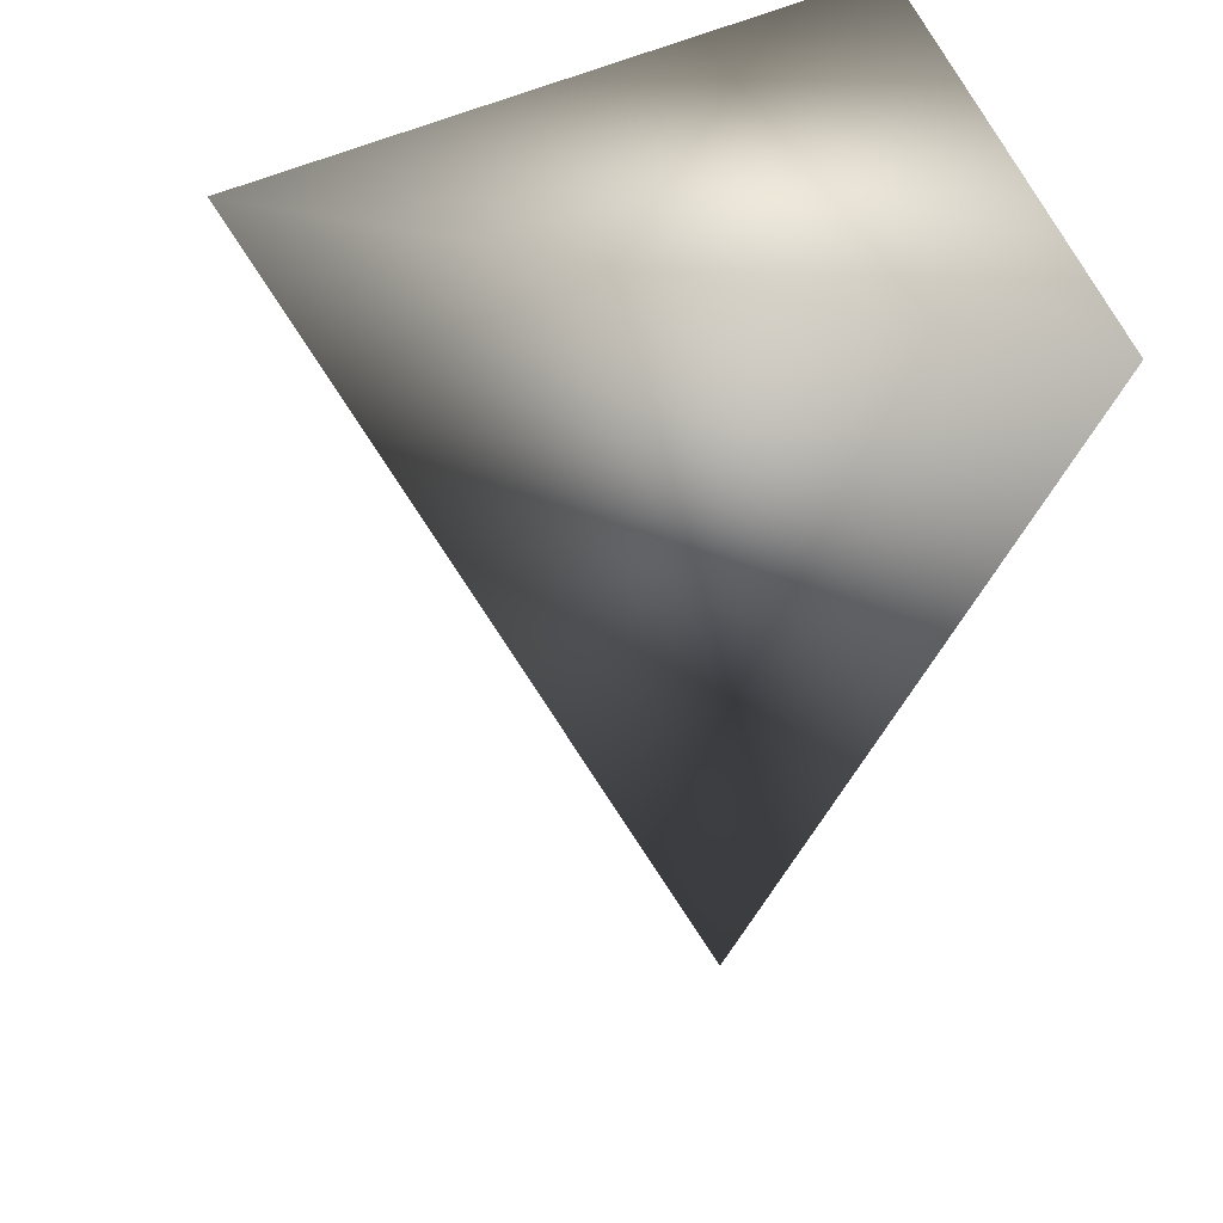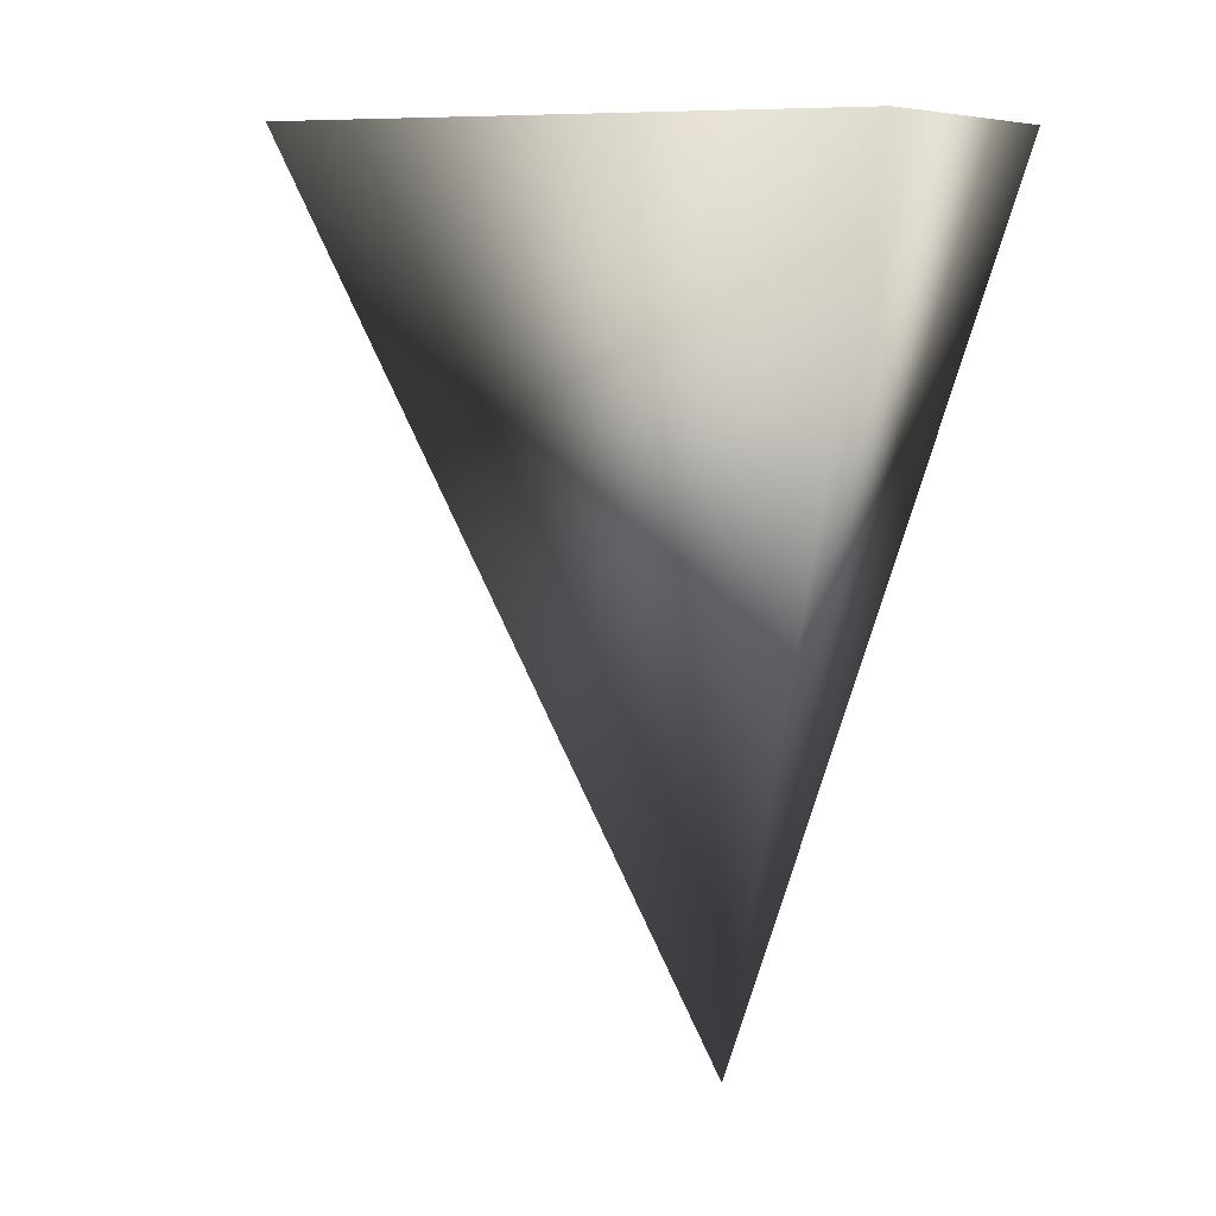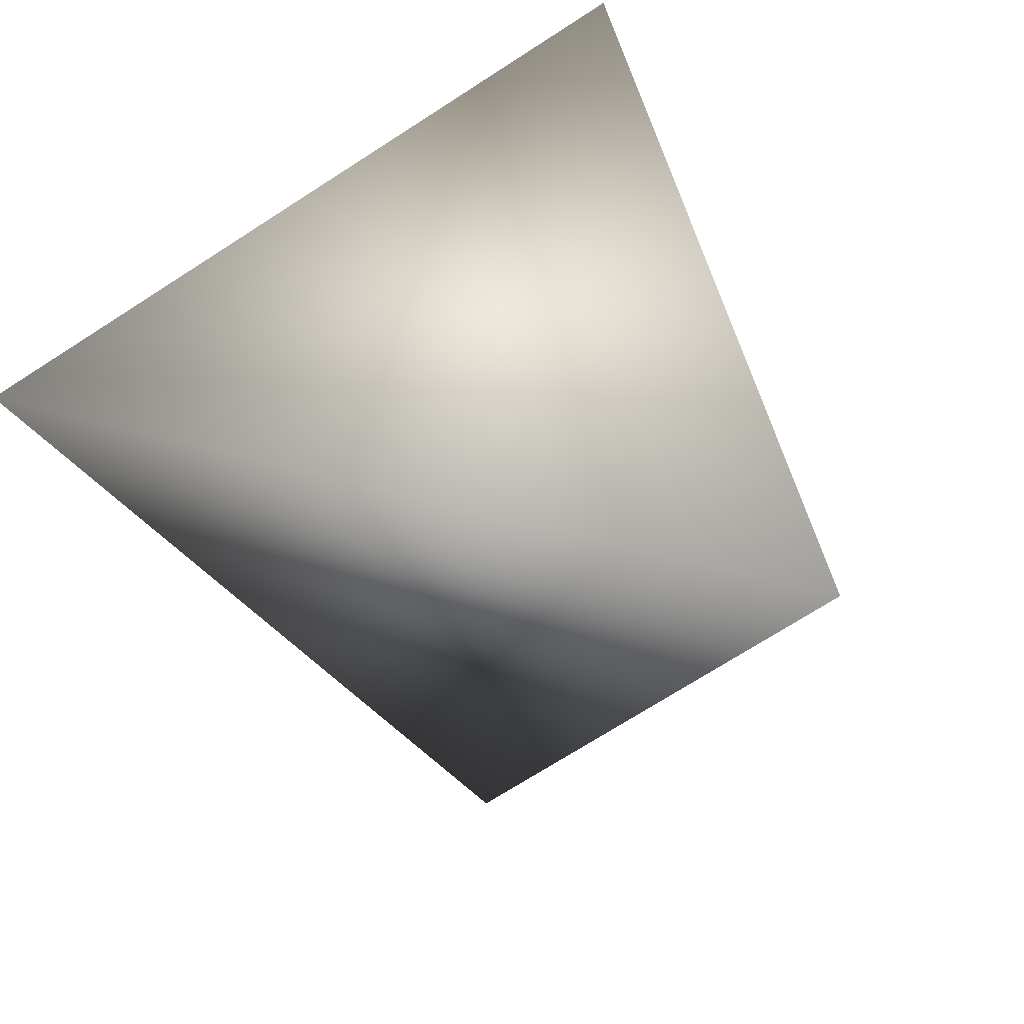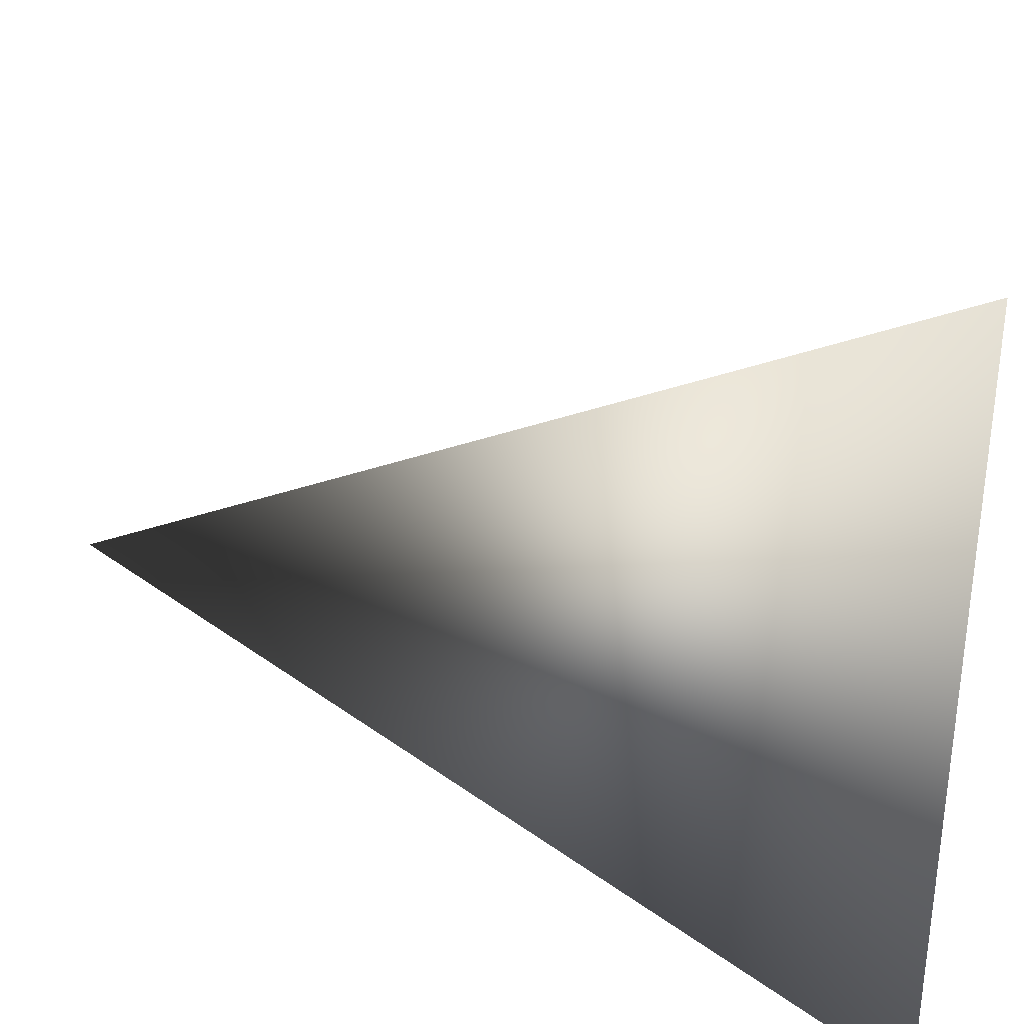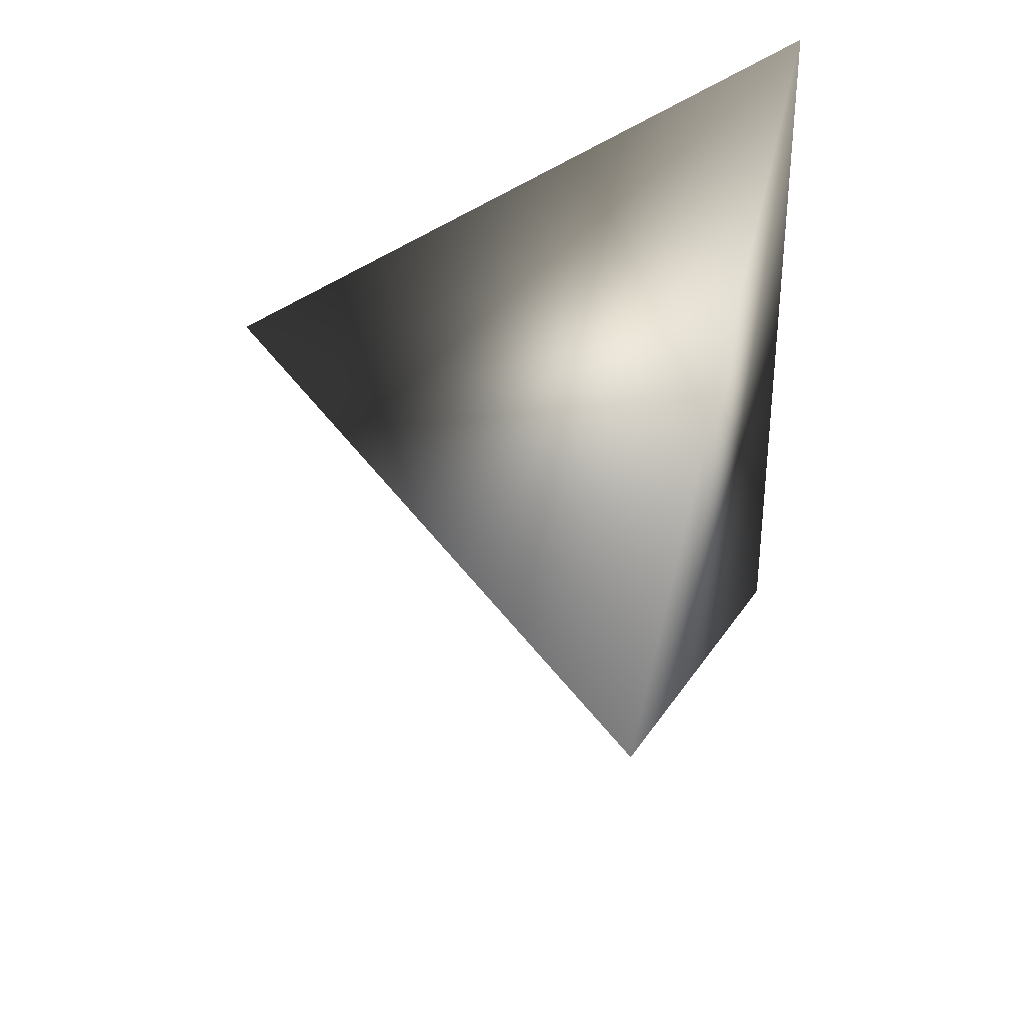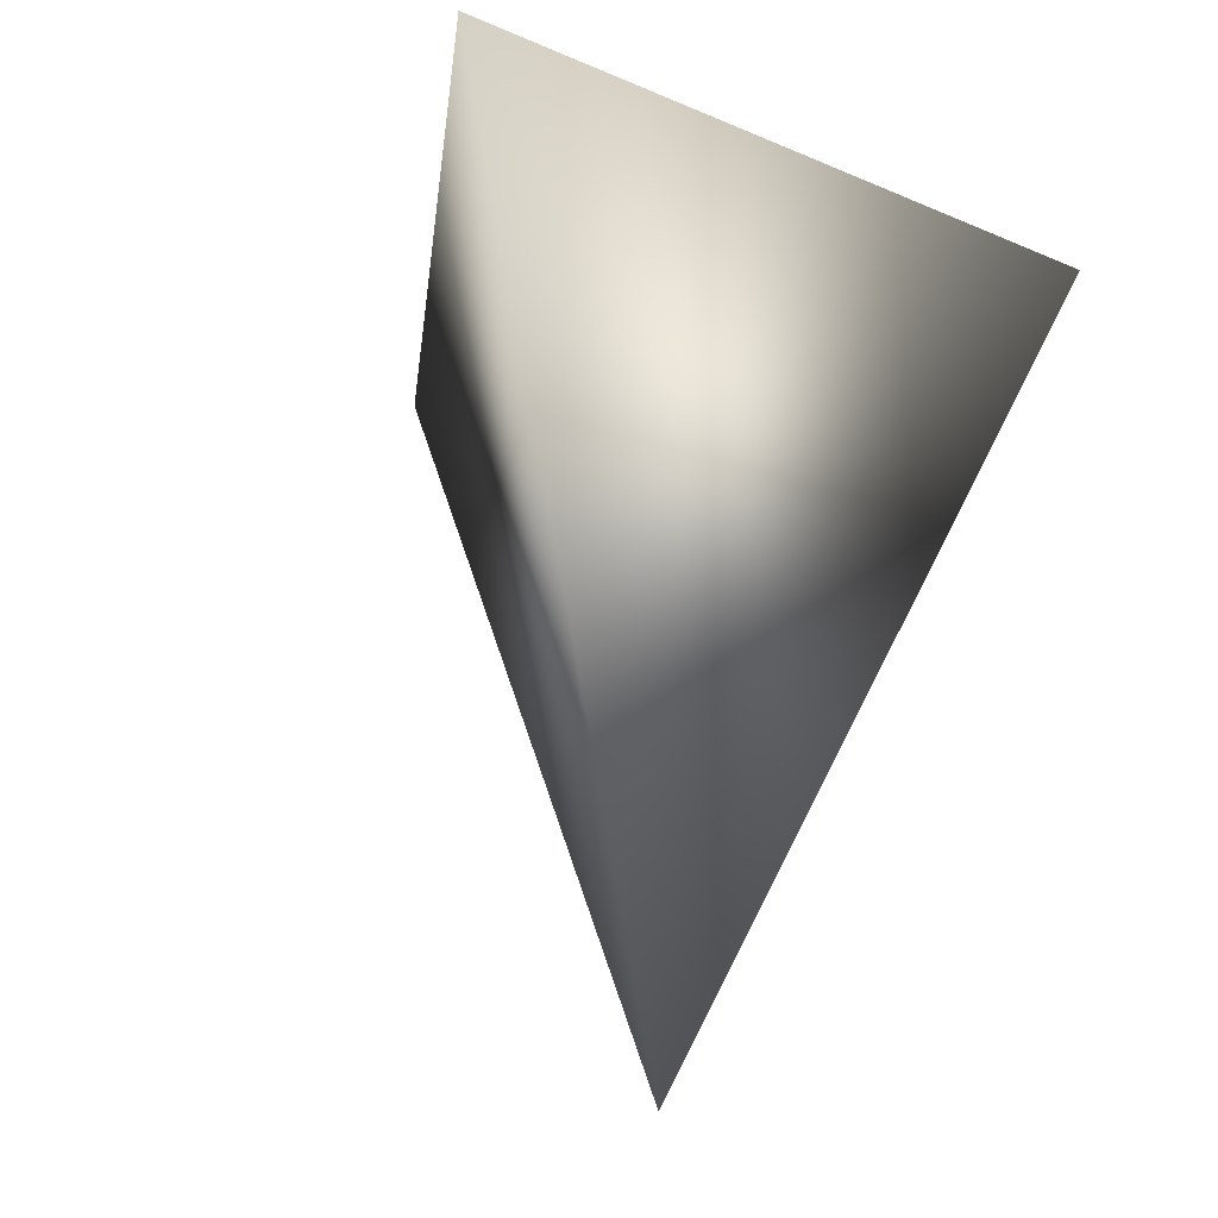
<metadata>
{"format":"obj","ext":"obj","renderer":"f3d","projection":"perspective","resolution":1024,"background":"white","views":[{"elev":34.1,"azim":-99.3,"up":"+Z"},{"elev":8.6,"azim":-73.3,"up":"+Z"},{"elev":52.6,"azim":16.4,"up":"+Z"},{"elev":45.2,"azim":-81.9,"up":"+Y"},{"elev":-59.1,"azim":-90.8,"up":"+Z"},{"elev":-23.0,"azim":-156.5,"up":"+Z"}]}
</metadata>
<code>
o simplecone.obj
g default
v -0.6495 -0.375 0.25
v 0 0 -1.25
v 0 0.75 0.25
v 0.6495 -0.375 0.25
f 1 4 3
f 2 3 4
f 1 2 4
f 3 2 1

</code>
